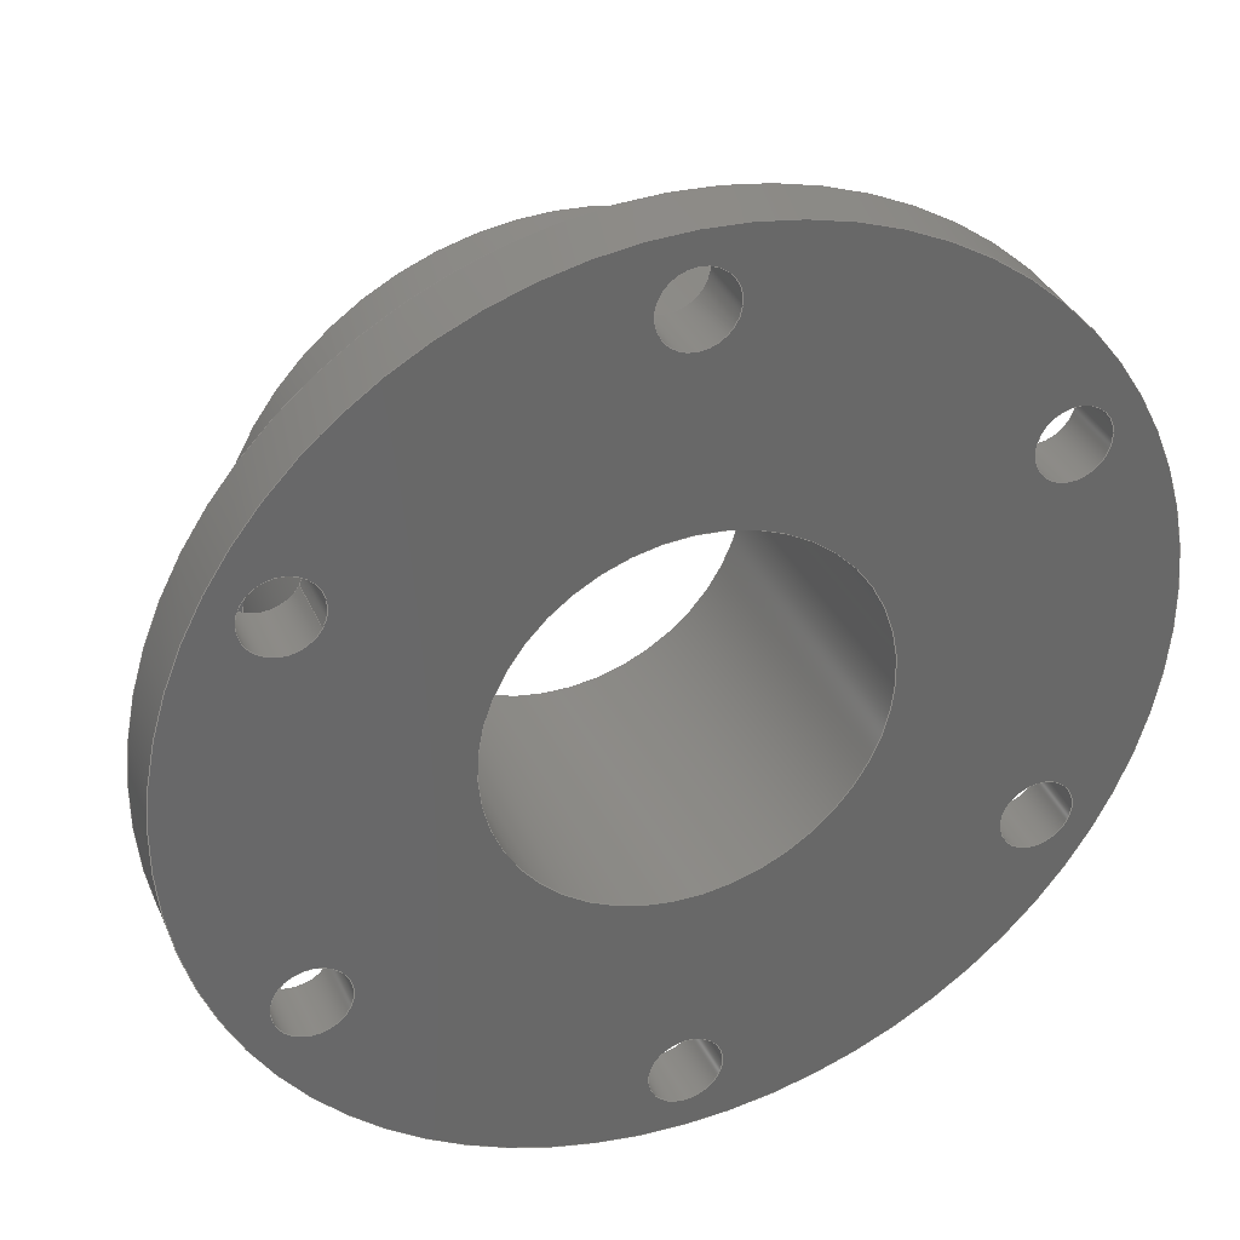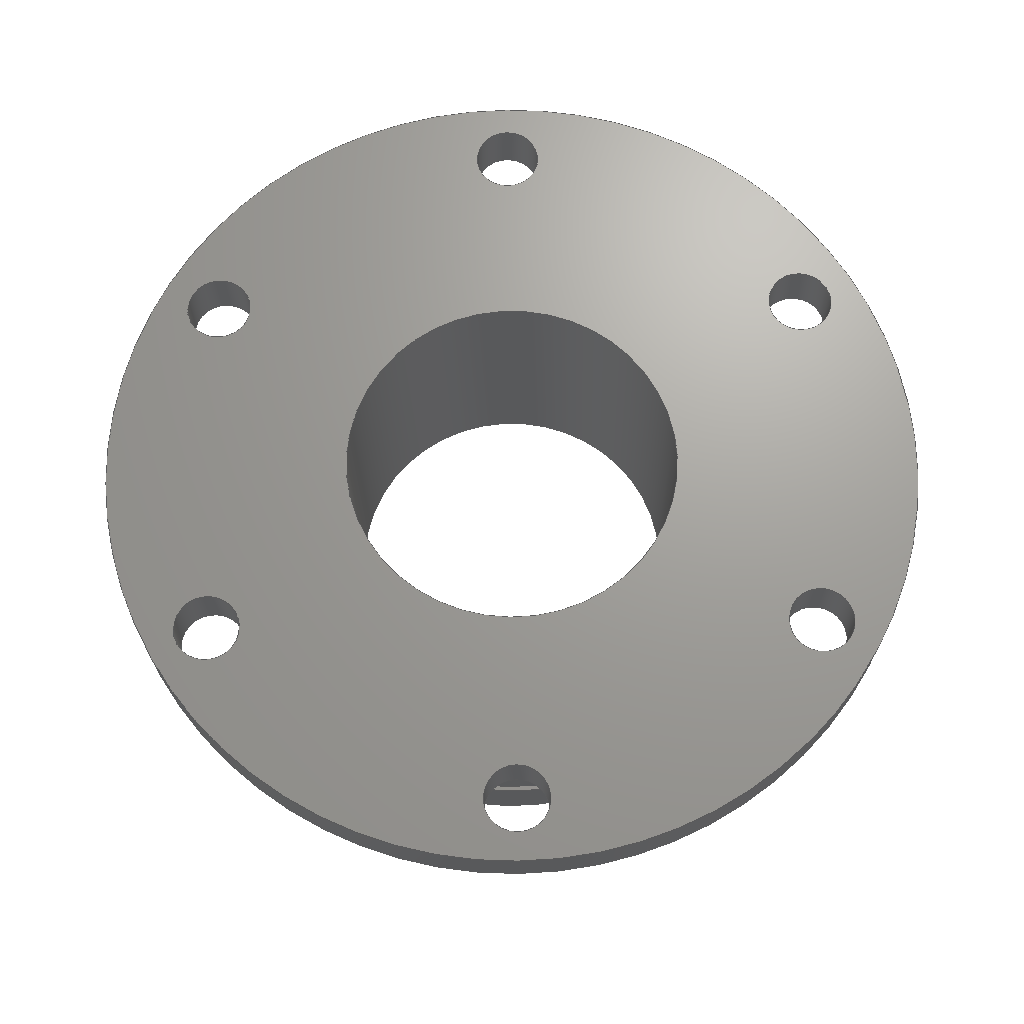
<metadata>
{"format":"step","ext":"stp","renderer":"f3d","projection":"perspective","resolution":1024,"background":"white","views":[{"elev":35.1,"azim":158.5,"up":"+Z"},{"elev":68.6,"azim":59.2,"up":"+Y"}]}
</metadata>
<code>
ISO-10303-21;
DATA;
#1=SHAPE_REPRESENTATION_RELATIONSHIP('none',
'relationship between io1-ug-none and io1-ug-none',#15,#2);
#2=ADVANCED_BREP_SHAPE_REPRESENTATION('io1-ug-none',(#33),#464);
#3=SHAPE_DEFINITION_REPRESENTATION(#4,#15);
#4=PRODUCT_DEFINITION_SHAPE('','',#5);
#5=PRODUCT_DEFINITION(' ','',#7,#6);
#6=PRODUCT_DEFINITION_CONTEXT('',#14,'part definition');
#7=PRODUCT_DEFINITION_FORMATION_WITH_SPECIFIED_SOURCE(' ',' ',#9,.NOT_KNOWN.);
#8=PRODUCT_RELATED_PRODUCT_CATEGORY('part','',(#9));
#9=PRODUCT('io1-ug','io1-ug',' ',(#12));
#10=PRODUCT_CATEGORY('part',' ');
#11=PRODUCT_CATEGORY(' ','');
#12=PRODUCT_CONTEXT(' ',#14,'mechanical');
#13=APPLICATION_PROTOCOL_DEFINITION('INTERNATIONAL STANDARD',
'automotive_design',1994,#14);
#14=APPLICATION_CONTEXT(' ');
#15=SHAPE_REPRESENTATION('io1-ug-none',(#276),#464);
#16=OVER_RIDING_STYLED_ITEM('',(#23),#53,#21);
#17=SURFACE_STYLE_FILL_AREA(#18);
#18=FILL_AREA_STYLE('',(#19));
#19=FILL_AREA_STYLE_COLOUR('',#31);
#20=PRESENTATION_LAYER_ASSIGNMENT('1','Layer 1',(#21));
#21=STYLED_ITEM('',(#22),#33);
#22=PRESENTATION_STYLE_ASSIGNMENT((#24));
#23=PRESENTATION_STYLE_ASSIGNMENT((#25));
#24=SURFACE_STYLE_USAGE(.BOTH.,#26);
#25=SURFACE_STYLE_USAGE(.BOTH.,#27);
#26=SURFACE_SIDE_STYLE('',(#28));
#27=SURFACE_SIDE_STYLE('',(#17));
#28=SURFACE_STYLE_BOUNDARY(#29);
#29=CURVE_STYLE('',#32,POSITIVE_LENGTH_MEASURE(0.3528),#30);
#30=DRAUGHTING_PRE_DEFINED_COLOUR('yellow');
#31=DRAUGHTING_PRE_DEFINED_COLOUR('red');
#32=DRAUGHTING_PRE_DEFINED_CURVE_FONT('continuous');
#33=MANIFOLD_SOLID_BREP('',#34);
#34=CLOSED_SHELL('',(#51,#52,#53,#54,#55,#56,#57,#58,#59,#60,#61,#62,#63,
#64,#65,#66,#67));
#35=CYLINDRICAL_SURFACE('',#283,18);
#36=CYLINDRICAL_SURFACE('',#293,44);
#37=CYLINDRICAL_SURFACE('',#303,31);
#38=CYLINDRICAL_SURFACE('',#307,29);
#39=CYLINDRICAL_SURFACE('',#310,31);
#40=CYLINDRICAL_SURFACE('',#311,3.5);
#41=CYLINDRICAL_SURFACE('',#312,3.5);
#42=CYLINDRICAL_SURFACE('',#313,3.5);
#43=CYLINDRICAL_SURFACE('',#314,3.5);
#44=CYLINDRICAL_SURFACE('',#315,3.5);
#45=CYLINDRICAL_SURFACE('',#316,3.5);
#46=PLANE('',#281);
#47=PLANE('',#291);
#48=PLANE('',#301);
#49=PLANE('',#305);
#50=PLANE('',#309);
#51=ADVANCED_FACE('',(#69,#70),#68,.T.);
#52=ADVANCED_FACE('',(#71,#72),#46,.T.);
#53=ADVANCED_FACE('',(#73,#74),#35,.F.);
#54=ADVANCED_FACE('',(#75,#76,#77,#78,#79,#80,#81,#82),#47,.T.);
#55=ADVANCED_FACE('',(#83,#84),#36,.T.);
#56=ADVANCED_FACE('',(#85,#86,#87,#88,#89,#90,#91,#92),#48,.T.);
#57=ADVANCED_FACE('',(#93,#94),#37,.T.);
#58=ADVANCED_FACE('',(#95,#96),#49,.T.);
#59=ADVANCED_FACE('',(#97,#98),#38,.T.);
#60=ADVANCED_FACE('',(#99,#100),#50,.T.);
#61=ADVANCED_FACE('',(#101,#102),#39,.T.);
#62=ADVANCED_FACE('',(#103,#104),#40,.F.);
#63=ADVANCED_FACE('',(#105,#106),#41,.F.);
#64=ADVANCED_FACE('',(#107,#108),#42,.F.);
#65=ADVANCED_FACE('',(#109,#110),#43,.F.);
#66=ADVANCED_FACE('',(#111,#112),#44,.F.);
#67=ADVANCED_FACE('',(#113,#114),#45,.F.);
#68=CONICAL_SURFACE('',#279,31,45);
#69=FACE_BOUND('',#115,.T.);
#70=FACE_BOUND('',#116,.T.);
#71=FACE_BOUND('',#117,.T.);
#72=FACE_BOUND('',#118,.T.);
#73=FACE_BOUND('',#119,.T.);
#74=FACE_BOUND('',#120,.T.);
#75=FACE_BOUND('',#121,.T.);
#76=FACE_BOUND('',#122,.T.);
#77=FACE_BOUND('',#123,.T.);
#78=FACE_BOUND('',#124,.T.);
#79=FACE_BOUND('',#125,.T.);
#80=FACE_BOUND('',#126,.T.);
#81=FACE_BOUND('',#127,.T.);
#82=FACE_BOUND('',#128,.T.);
#83=FACE_BOUND('',#129,.T.);
#84=FACE_BOUND('',#130,.T.);
#85=FACE_BOUND('',#131,.T.);
#86=FACE_BOUND('',#132,.T.);
#87=FACE_BOUND('',#133,.T.);
#88=FACE_BOUND('',#134,.T.);
#89=FACE_BOUND('',#135,.T.);
#90=FACE_BOUND('',#136,.T.);
#91=FACE_BOUND('',#137,.T.);
#92=FACE_BOUND('',#138,.T.);
#93=FACE_BOUND('',#139,.T.);
#94=FACE_BOUND('',#140,.T.);
#95=FACE_BOUND('',#141,.T.);
#96=FACE_BOUND('',#142,.T.);
#97=FACE_BOUND('',#143,.T.);
#98=FACE_BOUND('',#144,.T.);
#99=FACE_BOUND('',#145,.T.);
#100=FACE_BOUND('',#146,.T.);
#101=FACE_BOUND('',#147,.T.);
#102=FACE_BOUND('',#148,.T.);
#103=FACE_BOUND('',#149,.T.);
#104=FACE_BOUND('',#150,.T.);
#105=FACE_BOUND('',#151,.T.);
#106=FACE_BOUND('',#152,.T.);
#107=FACE_BOUND('',#153,.T.);
#108=FACE_BOUND('',#154,.T.);
#109=FACE_BOUND('',#155,.T.);
#110=FACE_BOUND('',#156,.T.);
#111=FACE_BOUND('',#157,.T.);
#112=FACE_BOUND('',#158,.T.);
#113=FACE_BOUND('',#159,.T.);
#114=FACE_BOUND('',#160,.T.);
#115=EDGE_LOOP('',(#161));
#116=EDGE_LOOP('',(#162));
#117=EDGE_LOOP('',(#163));
#118=EDGE_LOOP('',(#164));
#119=EDGE_LOOP('',(#165));
#120=EDGE_LOOP('',(#166));
#121=EDGE_LOOP('',(#167));
#122=EDGE_LOOP('',(#168));
#123=EDGE_LOOP('',(#169));
#124=EDGE_LOOP('',(#170));
#125=EDGE_LOOP('',(#171));
#126=EDGE_LOOP('',(#172));
#127=EDGE_LOOP('',(#173));
#128=EDGE_LOOP('',(#174));
#129=EDGE_LOOP('',(#175));
#130=EDGE_LOOP('',(#176));
#131=EDGE_LOOP('',(#177));
#132=EDGE_LOOP('',(#178));
#133=EDGE_LOOP('',(#179));
#134=EDGE_LOOP('',(#180));
#135=EDGE_LOOP('',(#181));
#136=EDGE_LOOP('',(#182));
#137=EDGE_LOOP('',(#183));
#138=EDGE_LOOP('',(#184));
#139=EDGE_LOOP('',(#185));
#140=EDGE_LOOP('',(#186));
#141=EDGE_LOOP('',(#187));
#142=EDGE_LOOP('',(#188));
#143=EDGE_LOOP('',(#189));
#144=EDGE_LOOP('',(#190));
#145=EDGE_LOOP('',(#191));
#146=EDGE_LOOP('',(#192));
#147=EDGE_LOOP('',(#193));
#148=EDGE_LOOP('',(#194));
#149=EDGE_LOOP('',(#195));
#150=EDGE_LOOP('',(#196));
#151=EDGE_LOOP('',(#197));
#152=EDGE_LOOP('',(#198));
#153=EDGE_LOOP('',(#199));
#154=EDGE_LOOP('',(#200));
#155=EDGE_LOOP('',(#201));
#156=EDGE_LOOP('',(#202));
#157=EDGE_LOOP('',(#203));
#158=EDGE_LOOP('',(#204));
#159=EDGE_LOOP('',(#205));
#160=EDGE_LOOP('',(#206));
#161=ORIENTED_EDGE('',*,*,#230,.T.);
#162=ORIENTED_EDGE('',*,*,#231,.F.);
#163=ORIENTED_EDGE('',*,*,#232,.T.);
#164=ORIENTED_EDGE('',*,*,#230,.F.);
#165=ORIENTED_EDGE('',*,*,#233,.T.);
#166=ORIENTED_EDGE('',*,*,#232,.F.);
#167=ORIENTED_EDGE('',*,*,#234,.T.);
#168=ORIENTED_EDGE('',*,*,#235,.T.);
#169=ORIENTED_EDGE('',*,*,#236,.T.);
#170=ORIENTED_EDGE('',*,*,#237,.T.);
#171=ORIENTED_EDGE('',*,*,#238,.T.);
#172=ORIENTED_EDGE('',*,*,#239,.T.);
#173=ORIENTED_EDGE('',*,*,#240,.T.);
#174=ORIENTED_EDGE('',*,*,#233,.F.);
#175=ORIENTED_EDGE('',*,*,#241,.T.);
#176=ORIENTED_EDGE('',*,*,#240,.F.);
#177=ORIENTED_EDGE('',*,*,#242,.F.);
#178=ORIENTED_EDGE('',*,*,#243,.F.);
#179=ORIENTED_EDGE('',*,*,#244,.F.);
#180=ORIENTED_EDGE('',*,*,#245,.F.);
#181=ORIENTED_EDGE('',*,*,#246,.F.);
#182=ORIENTED_EDGE('',*,*,#247,.F.);
#183=ORIENTED_EDGE('',*,*,#248,.T.);
#184=ORIENTED_EDGE('',*,*,#241,.F.);
#185=ORIENTED_EDGE('',*,*,#249,.T.);
#186=ORIENTED_EDGE('',*,*,#248,.F.);
#187=ORIENTED_EDGE('',*,*,#250,.T.);
#188=ORIENTED_EDGE('',*,*,#249,.F.);
#189=ORIENTED_EDGE('',*,*,#251,.T.);
#190=ORIENTED_EDGE('',*,*,#250,.F.);
#191=ORIENTED_EDGE('',*,*,#252,.T.);
#192=ORIENTED_EDGE('',*,*,#251,.F.);
#193=ORIENTED_EDGE('',*,*,#231,.T.);
#194=ORIENTED_EDGE('',*,*,#252,.F.);
#195=ORIENTED_EDGE('',*,*,#247,.T.);
#196=ORIENTED_EDGE('',*,*,#239,.F.);
#197=ORIENTED_EDGE('',*,*,#246,.T.);
#198=ORIENTED_EDGE('',*,*,#238,.F.);
#199=ORIENTED_EDGE('',*,*,#245,.T.);
#200=ORIENTED_EDGE('',*,*,#237,.F.);
#201=ORIENTED_EDGE('',*,*,#244,.T.);
#202=ORIENTED_EDGE('',*,*,#236,.F.);
#203=ORIENTED_EDGE('',*,*,#243,.T.);
#204=ORIENTED_EDGE('',*,*,#235,.F.);
#205=ORIENTED_EDGE('',*,*,#242,.T.);
#206=ORIENTED_EDGE('',*,*,#234,.F.);
#207=VERTEX_POINT('',#401);
#208=VERTEX_POINT('',#403);
#209=VERTEX_POINT('',#406);
#210=VERTEX_POINT('',#409);
#211=VERTEX_POINT('',#412);
#212=VERTEX_POINT('',#414);
#213=VERTEX_POINT('',#416);
#214=VERTEX_POINT('',#418);
#215=VERTEX_POINT('',#420);
#216=VERTEX_POINT('',#422);
#217=VERTEX_POINT('',#424);
#218=VERTEX_POINT('',#427);
#219=VERTEX_POINT('',#430);
#220=VERTEX_POINT('',#432);
#221=VERTEX_POINT('',#434);
#222=VERTEX_POINT('',#436);
#223=VERTEX_POINT('',#438);
#224=VERTEX_POINT('',#440);
#225=VERTEX_POINT('',#442);
#226=VERTEX_POINT('',#445);
#227=VERTEX_POINT('',#448);
#228=VERTEX_POINT('',#451);
#229=VERTEX_POINT('',#454);
#230=EDGE_CURVE('',#207,#207,#253,.T.);
#231=EDGE_CURVE('',#208,#208,#254,.T.);
#232=EDGE_CURVE('',#209,#209,#255,.T.);
#233=EDGE_CURVE('',#210,#210,#256,.T.);
#234=EDGE_CURVE('',#211,#211,#257,.T.);
#235=EDGE_CURVE('',#212,#212,#258,.T.);
#236=EDGE_CURVE('',#213,#213,#259,.T.);
#237=EDGE_CURVE('',#214,#214,#260,.T.);
#238=EDGE_CURVE('',#215,#215,#261,.T.);
#239=EDGE_CURVE('',#216,#216,#262,.T.);
#240=EDGE_CURVE('',#217,#217,#263,.T.);
#241=EDGE_CURVE('',#218,#218,#264,.T.);
#242=EDGE_CURVE('',#219,#219,#265,.T.);
#243=EDGE_CURVE('',#220,#220,#266,.T.);
#244=EDGE_CURVE('',#221,#221,#267,.T.);
#245=EDGE_CURVE('',#222,#222,#268,.T.);
#246=EDGE_CURVE('',#223,#223,#269,.T.);
#247=EDGE_CURVE('',#224,#224,#270,.T.);
#248=EDGE_CURVE('',#225,#225,#271,.T.);
#249=EDGE_CURVE('',#226,#226,#272,.T.);
#250=EDGE_CURVE('',#227,#227,#273,.T.);
#251=EDGE_CURVE('',#228,#228,#274,.T.);
#252=EDGE_CURVE('',#229,#229,#275,.T.);
#253=CIRCLE('',#277,30);
#254=CIRCLE('',#278,31);
#255=CIRCLE('',#280,18);
#256=CIRCLE('',#282,18);
#257=CIRCLE('',#284,3.5);
#258=CIRCLE('',#285,3.5);
#259=CIRCLE('',#286,3.5);
#260=CIRCLE('',#287,3.5);
#261=CIRCLE('',#288,3.5);
#262=CIRCLE('',#289,3.5);
#263=CIRCLE('',#290,44);
#264=CIRCLE('',#292,44);
#265=CIRCLE('',#294,3.5);
#266=CIRCLE('',#295,3.5);
#267=CIRCLE('',#296,3.5);
#268=CIRCLE('',#297,3.5);
#269=CIRCLE('',#298,3.5);
#270=CIRCLE('',#299,3.5);
#271=CIRCLE('',#300,31);
#272=CIRCLE('',#302,31);
#273=CIRCLE('',#304,29);
#274=CIRCLE('',#306,29);
#275=CIRCLE('',#308,31);
#276=AXIS2_PLACEMENT_3D('',#399,#317,#318);
#277=AXIS2_PLACEMENT_3D('',#400,#319,#320);
#278=AXIS2_PLACEMENT_3D('',#402,#321,#322);
#279=AXIS2_PLACEMENT_3D('',#404,#323,#324);
#280=AXIS2_PLACEMENT_3D('',#405,#325,#326);
#281=AXIS2_PLACEMENT_3D('',#407,#327,#328);
#282=AXIS2_PLACEMENT_3D('',#408,#329,#330);
#283=AXIS2_PLACEMENT_3D('',#410,#331,#332);
#284=AXIS2_PLACEMENT_3D('',#411,#333,#334);
#285=AXIS2_PLACEMENT_3D('',#413,#335,#336);
#286=AXIS2_PLACEMENT_3D('',#415,#337,#338);
#287=AXIS2_PLACEMENT_3D('',#417,#339,#340);
#288=AXIS2_PLACEMENT_3D('',#419,#341,#342);
#289=AXIS2_PLACEMENT_3D('',#421,#343,#344);
#290=AXIS2_PLACEMENT_3D('',#423,#345,#346);
#291=AXIS2_PLACEMENT_3D('',#425,#347,#348);
#292=AXIS2_PLACEMENT_3D('',#426,#349,#350);
#293=AXIS2_PLACEMENT_3D('',#428,#351,#352);
#294=AXIS2_PLACEMENT_3D('',#429,#353,#354);
#295=AXIS2_PLACEMENT_3D('',#431,#355,#356);
#296=AXIS2_PLACEMENT_3D('',#433,#357,#358);
#297=AXIS2_PLACEMENT_3D('',#435,#359,#360);
#298=AXIS2_PLACEMENT_3D('',#437,#361,#362);
#299=AXIS2_PLACEMENT_3D('',#439,#363,#364);
#300=AXIS2_PLACEMENT_3D('',#441,#365,#366);
#301=AXIS2_PLACEMENT_3D('',#443,#367,#368);
#302=AXIS2_PLACEMENT_3D('',#444,#369,#370);
#303=AXIS2_PLACEMENT_3D('',#446,#371,#372);
#304=AXIS2_PLACEMENT_3D('',#447,#373,#374);
#305=AXIS2_PLACEMENT_3D('',#449,#375,#376);
#306=AXIS2_PLACEMENT_3D('',#450,#377,#378);
#307=AXIS2_PLACEMENT_3D('',#452,#379,#380);
#308=AXIS2_PLACEMENT_3D('',#453,#381,#382);
#309=AXIS2_PLACEMENT_3D('',#455,#383,#384);
#310=AXIS2_PLACEMENT_3D('',#456,#385,#386);
#311=AXIS2_PLACEMENT_3D('',#457,#387,#388);
#312=AXIS2_PLACEMENT_3D('',#458,#389,#390);
#313=AXIS2_PLACEMENT_3D('',#459,#391,#392);
#314=AXIS2_PLACEMENT_3D('',#460,#393,#394);
#315=AXIS2_PLACEMENT_3D('',#461,#395,#396);
#316=AXIS2_PLACEMENT_3D('',#462,#397,#398);
#317=DIRECTION('',(0,0,1));
#318=DIRECTION('',(1,0,0));
#319=DIRECTION('',(0,1,0));
#320=DIRECTION('',(0,0,1));
#321=DIRECTION('',(0,1,0));
#322=DIRECTION('',(0,0,1));
#323=DIRECTION('',(0,1,0));
#324=DIRECTION('',(0,-1.068e-16,1));
#325=DIRECTION('',(0,1,0));
#326=DIRECTION('',(0,0,1));
#327=DIRECTION('',(0,-1,0));
#328=DIRECTION('',(0,0,-1));
#329=DIRECTION('',(0,1,0));
#330=DIRECTION('',(0,0,1));
#331=DIRECTION('',(0,1,0));
#332=DIRECTION('',(0,0,1));
#333=DIRECTION('',(0,-1,0));
#334=DIRECTION('',(0.866,0,-0.5));
#335=DIRECTION('',(0,-1,0));
#336=DIRECTION('',(0.866,0,0.5));
#337=DIRECTION('',(0,-1,0));
#338=DIRECTION('',(-3.886e-16,0,1));
#339=DIRECTION('',(0,-1,0));
#340=DIRECTION('',(-0.866,0,0.5));
#341=DIRECTION('',(0,-1,0));
#342=DIRECTION('',(-0.866,0,-0.5));
#343=DIRECTION('',(0,-1,0));
#344=DIRECTION('',(0,0,-1));
#345=DIRECTION('',(0,1,0));
#346=DIRECTION('',(0,0,1));
#347=DIRECTION('',(0,1,0));
#348=DIRECTION('',(0,0,1));
#349=DIRECTION('',(0,1,0));
#350=DIRECTION('',(0,0,1));
#351=DIRECTION('',(0,1,0));
#352=DIRECTION('',(0,0,1));
#353=DIRECTION('',(0,-1,0));
#354=DIRECTION('',(0,0,-1));
#355=DIRECTION('',(0,-1,0));
#356=DIRECTION('',(0,0,-1));
#357=DIRECTION('',(0,-1,0));
#358=DIRECTION('',(0,0,-1));
#359=DIRECTION('',(0,-1,0));
#360=DIRECTION('',(0,0,-1));
#361=DIRECTION('',(0,-1,0));
#362=DIRECTION('',(0,0,-1));
#363=DIRECTION('',(0,-1,0));
#364=DIRECTION('',(0,0,-1));
#365=DIRECTION('',(0,1,0));
#366=DIRECTION('',(0,0,1));
#367=DIRECTION('',(0,-1,0));
#368=DIRECTION('',(0,0,-1));
#369=DIRECTION('',(0,1,0));
#370=DIRECTION('',(0,0,1));
#371=DIRECTION('',(0,1,0));
#372=DIRECTION('',(0,0,1));
#373=DIRECTION('',(0,1,0));
#374=DIRECTION('',(0,0,1));
#375=DIRECTION('',(0,-1,0));
#376=DIRECTION('',(0,0,-1));
#377=DIRECTION('',(0,1,0));
#378=DIRECTION('',(0,0,1));
#379=DIRECTION('',(0,1,0));
#380=DIRECTION('',(0,0,1));
#381=DIRECTION('',(0,1,0));
#382=DIRECTION('',(0,0,1));
#383=DIRECTION('',(0,1,0));
#384=DIRECTION('',(0,0,1));
#385=DIRECTION('',(0,1,0));
#386=DIRECTION('',(0,0,1));
#387=DIRECTION('',(0,-1,0));
#388=DIRECTION('',(0,0,-1));
#389=DIRECTION('',(0,-1,0));
#390=DIRECTION('',(-0.866,0,-0.5));
#391=DIRECTION('',(0,-1,0));
#392=DIRECTION('',(-0.866,0,0.5));
#393=DIRECTION('',(0,-1,0));
#394=DIRECTION('',(-3.886e-16,0,1));
#395=DIRECTION('',(0,-1,0));
#396=DIRECTION('',(0.866,0,0.5));
#397=DIRECTION('',(0,-1,0));
#398=DIRECTION('',(0.866,0,-0.5));
#399=CARTESIAN_POINT('',(0,0,0));
#400=CARTESIAN_POINT('',(0,0,0));
#401=CARTESIAN_POINT('',(0,0,30));
#402=CARTESIAN_POINT('',(0,1,0));
#403=CARTESIAN_POINT('',(0,1,31));
#404=CARTESIAN_POINT('',(0,1,0));
#405=CARTESIAN_POINT('',(0,0,0));
#406=CARTESIAN_POINT('',(0,0,18));
#407=CARTESIAN_POINT('',(0,-1.164e-15,30));
#408=CARTESIAN_POINT('',(0,31,0));
#409=CARTESIAN_POINT('',(0,31,18));
#410=CARTESIAN_POINT('',(0,16.3,0));
#411=CARTESIAN_POINT('',(-32.48,31,18.75));
#412=CARTESIAN_POINT('',(-29.44,31,17));
#413=CARTESIAN_POINT('',(-32.48,31,-18.75));
#414=CARTESIAN_POINT('',(-29.44,31,-17));
#415=CARTESIAN_POINT('',(1.457e-14,31,-37.5));
#416=CARTESIAN_POINT('',(1.321e-14,31,-34));
#417=CARTESIAN_POINT('',(32.48,31,-18.75));
#418=CARTESIAN_POINT('',(29.44,31,-17));
#419=CARTESIAN_POINT('',(32.48,31,18.75));
#420=CARTESIAN_POINT('',(29.44,31,17));
#421=CARTESIAN_POINT('',(0,31,37.5));
#422=CARTESIAN_POINT('',(0,31,34));
#423=CARTESIAN_POINT('',(0,31,0));
#424=CARTESIAN_POINT('',(0,31,44));
#425=CARTESIAN_POINT('',(0,31,18));
#426=CARTESIAN_POINT('',(0,25,0));
#427=CARTESIAN_POINT('',(0,25,44));
#428=CARTESIAN_POINT('',(0,16.3,0));
#429=CARTESIAN_POINT('',(-32.48,25,18.75));
#430=CARTESIAN_POINT('',(-32.48,25,15.25));
#431=CARTESIAN_POINT('',(-32.48,25,-18.75));
#432=CARTESIAN_POINT('',(-32.48,25,-22.25));
#433=CARTESIAN_POINT('',(1.457e-14,25,-37.5));
#434=CARTESIAN_POINT('',(1.457e-14,25,-41));
#435=CARTESIAN_POINT('',(32.48,25,-18.75));
#436=CARTESIAN_POINT('',(32.48,25,-22.25));
#437=CARTESIAN_POINT('',(32.48,25,18.75));
#438=CARTESIAN_POINT('',(32.48,25,15.25));
#439=CARTESIAN_POINT('',(0,25,37.5));
#440=CARTESIAN_POINT('',(0,25,34));
#441=CARTESIAN_POINT('',(0,25,0));
#442=CARTESIAN_POINT('',(0,25,31));
#443=CARTESIAN_POINT('',(0,25,44));
#444=CARTESIAN_POINT('',(0,10,0));
#445=CARTESIAN_POINT('',(0,10,31));
#446=CARTESIAN_POINT('',(0,16.3,0));
#447=CARTESIAN_POINT('',(0,10,0));
#448=CARTESIAN_POINT('',(0,10,29));
#449=CARTESIAN_POINT('',(0,10,31));
#450=CARTESIAN_POINT('',(0,8,0));
#451=CARTESIAN_POINT('',(0,8,29));
#452=CARTESIAN_POINT('',(0,16.3,0));
#453=CARTESIAN_POINT('',(0,8,0));
#454=CARTESIAN_POINT('',(0,8,31));
#455=CARTESIAN_POINT('',(0,8,29));
#456=CARTESIAN_POINT('',(0,16.3,0));
#457=CARTESIAN_POINT('',(0,31,37.5));
#458=CARTESIAN_POINT('',(32.48,31,18.75));
#459=CARTESIAN_POINT('',(32.48,31,-18.75));
#460=CARTESIAN_POINT('',(1.457e-14,31,-37.5));
#461=CARTESIAN_POINT('',(-32.48,31,-18.75));
#462=CARTESIAN_POINT('',(-32.48,31,18.75));
#463=MECHANICAL_DESIGN_GEOMETRIC_PRESENTATION_REPRESENTATION('',(#21,#16),
#464);
#464=(
GEOMETRIC_REPRESENTATION_CONTEXT(3)
GLOBAL_UNCERTAINTY_ASSIGNED_CONTEXT((#465))
GLOBAL_UNIT_ASSIGNED_CONTEXT((#471,#467,#466))
REPRESENTATION_CONTEXT('io1-ug','TOP_LEVEL_ASSEMBLY_PART')
);
#465=UNCERTAINTY_MEASURE_WITH_UNIT(LENGTH_MEASURE(2e-05),#471,
'DISTANCE_ACCURACY_VALUE','Maximum Tolerance applied to model');
#466=(
NAMED_UNIT(*)
SI_UNIT($,.STERADIAN.)
SOLID_ANGLE_UNIT()
);
#467=(
CONVERSION_BASED_UNIT('DEGREE',#469)
NAMED_UNIT(#468)
PLANE_ANGLE_UNIT()
);
#468=DIMENSIONAL_EXPONENTS(0,0,0,0,0,0,0);
#469=PLANE_ANGLE_MEASURE_WITH_UNIT(PLANE_ANGLE_MEASURE(0.01745),#470);
#470=(
NAMED_UNIT(*)
PLANE_ANGLE_UNIT()
SI_UNIT($,.RADIAN.)
);
#471=(
LENGTH_UNIT()
NAMED_UNIT(*)
SI_UNIT(.MILLI.,.METRE.)
);
ENDSEC;
END-ISO-10303-21;
</code>
